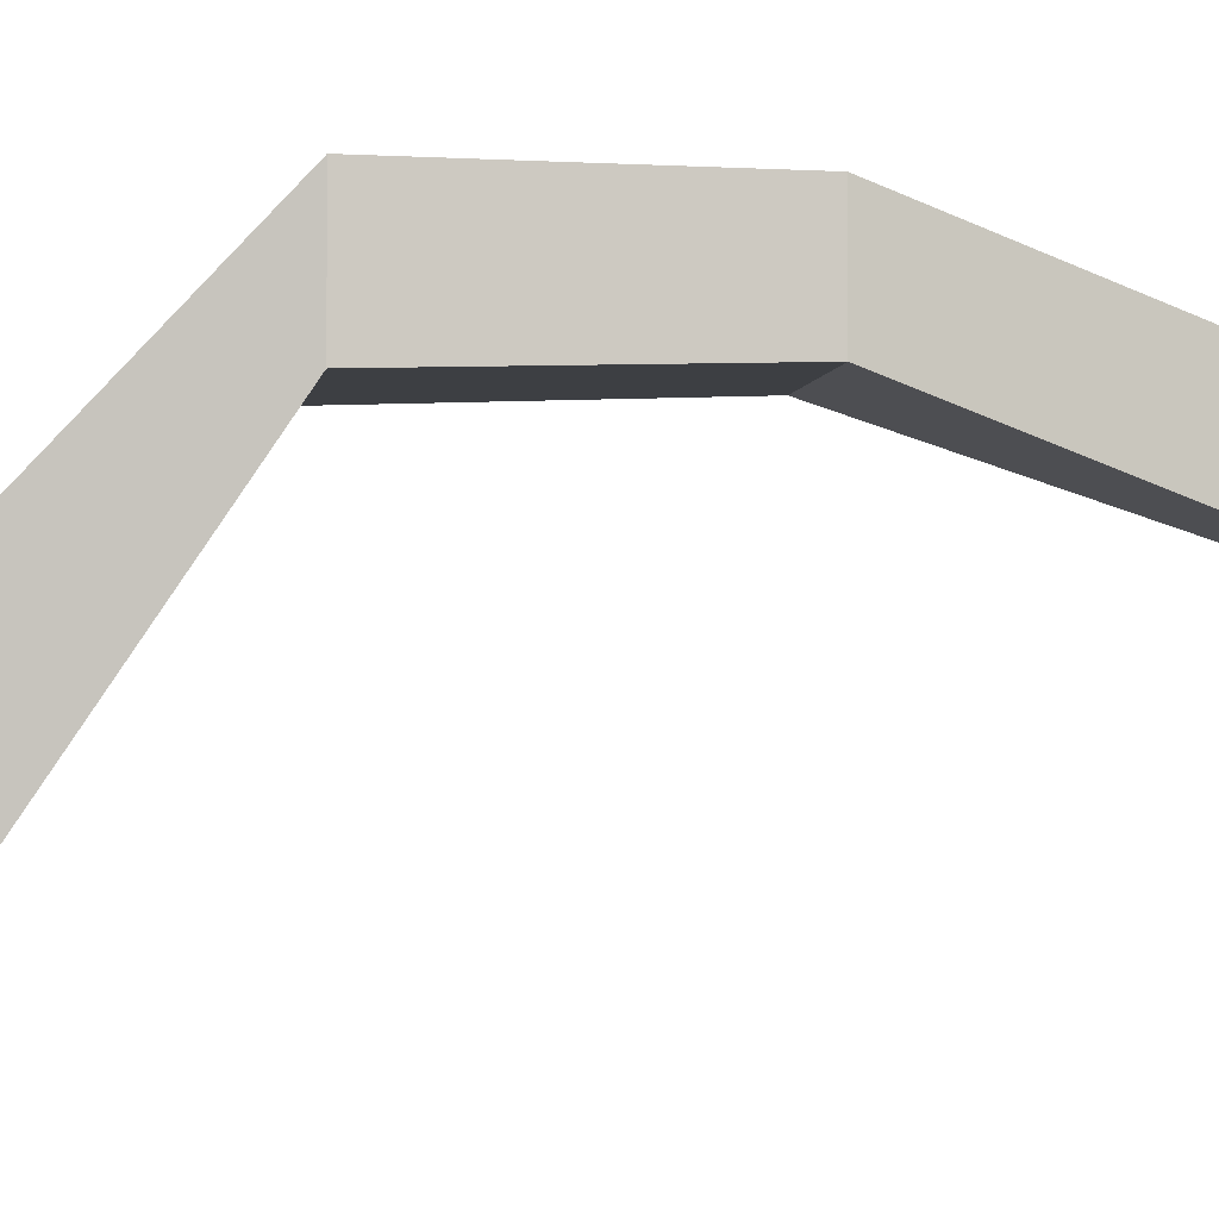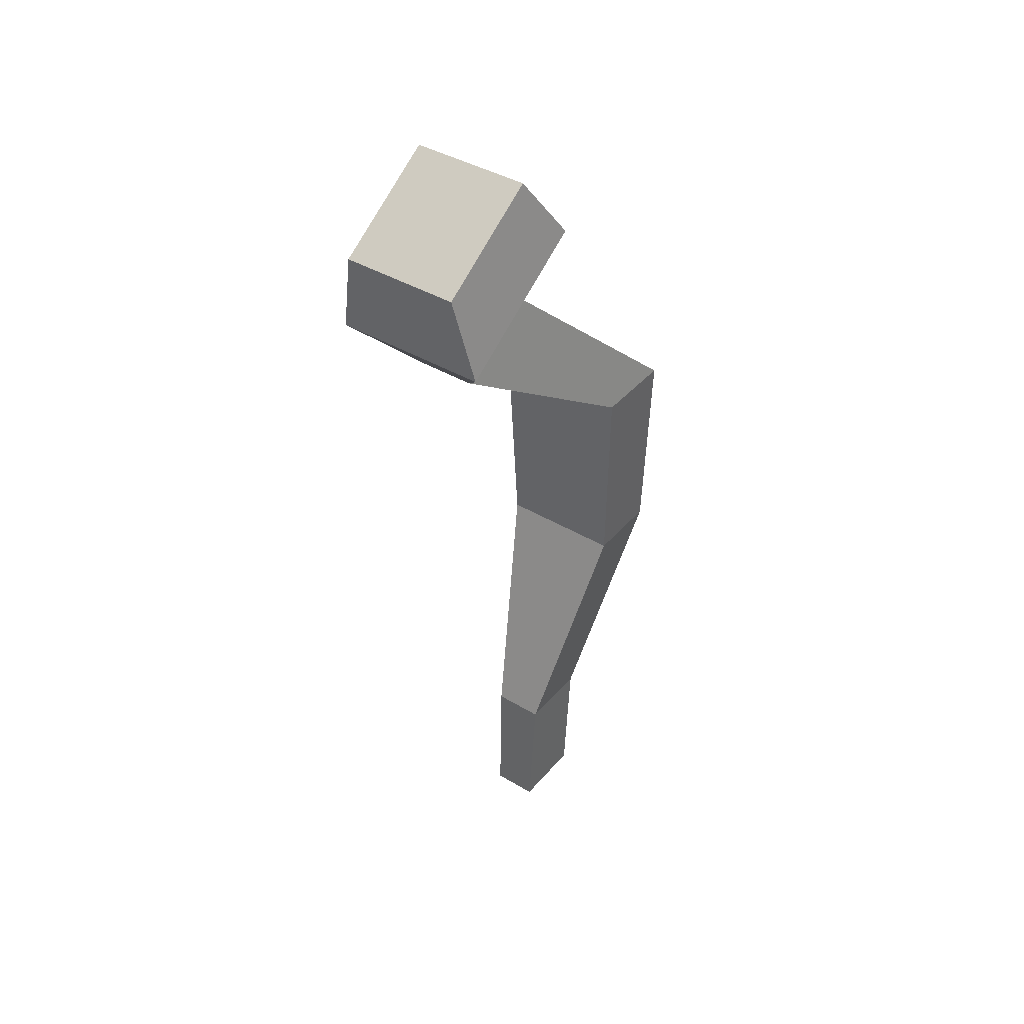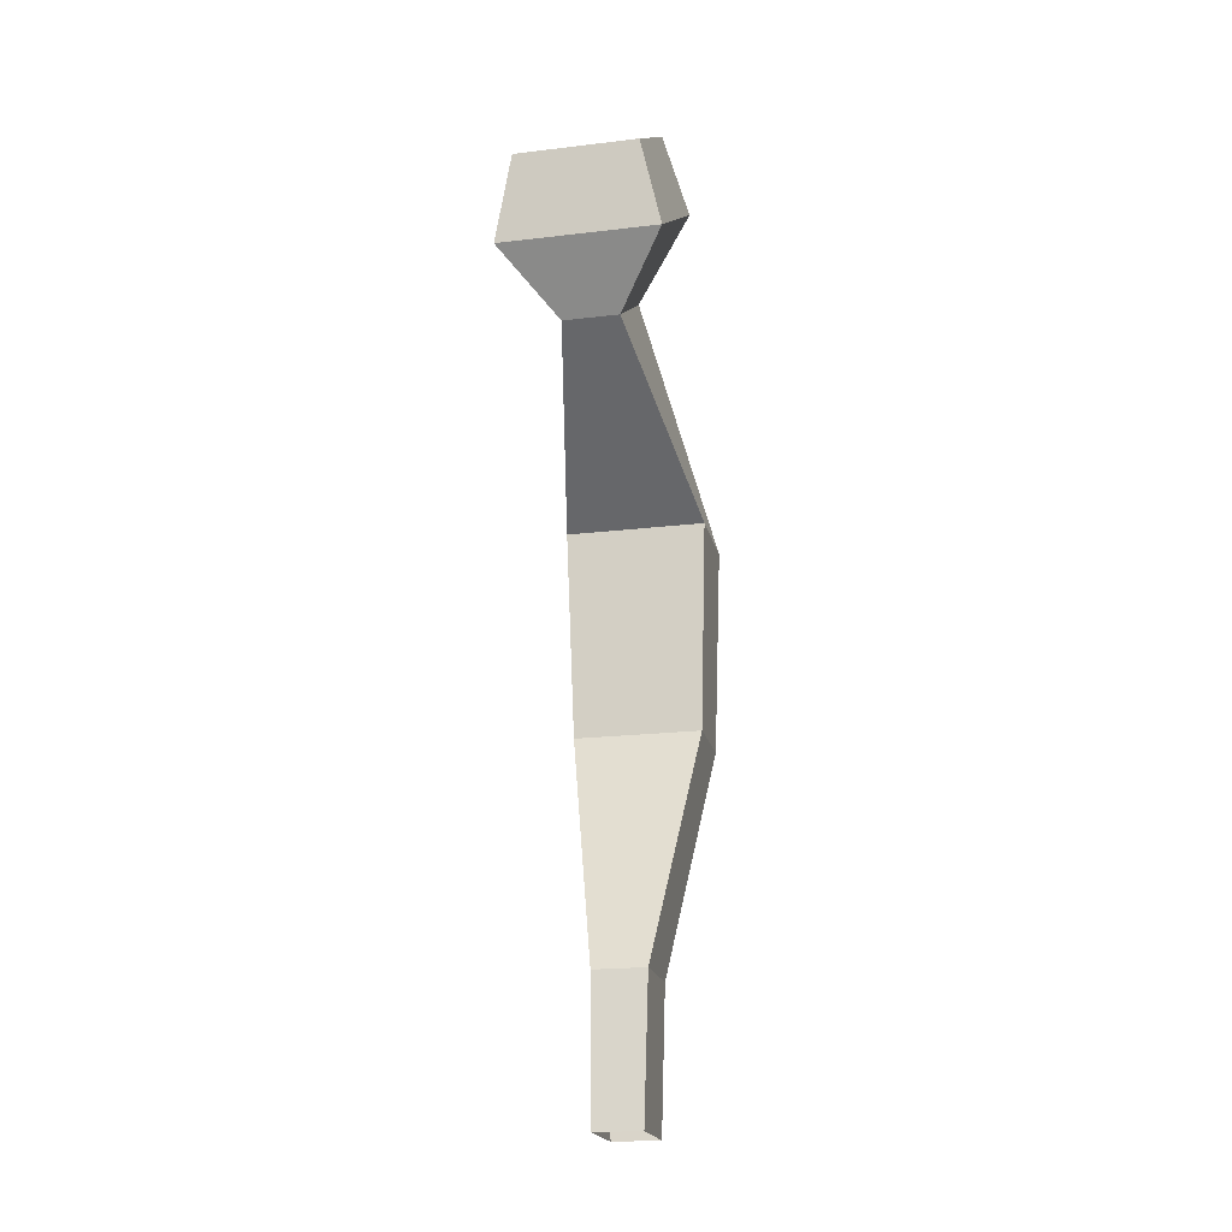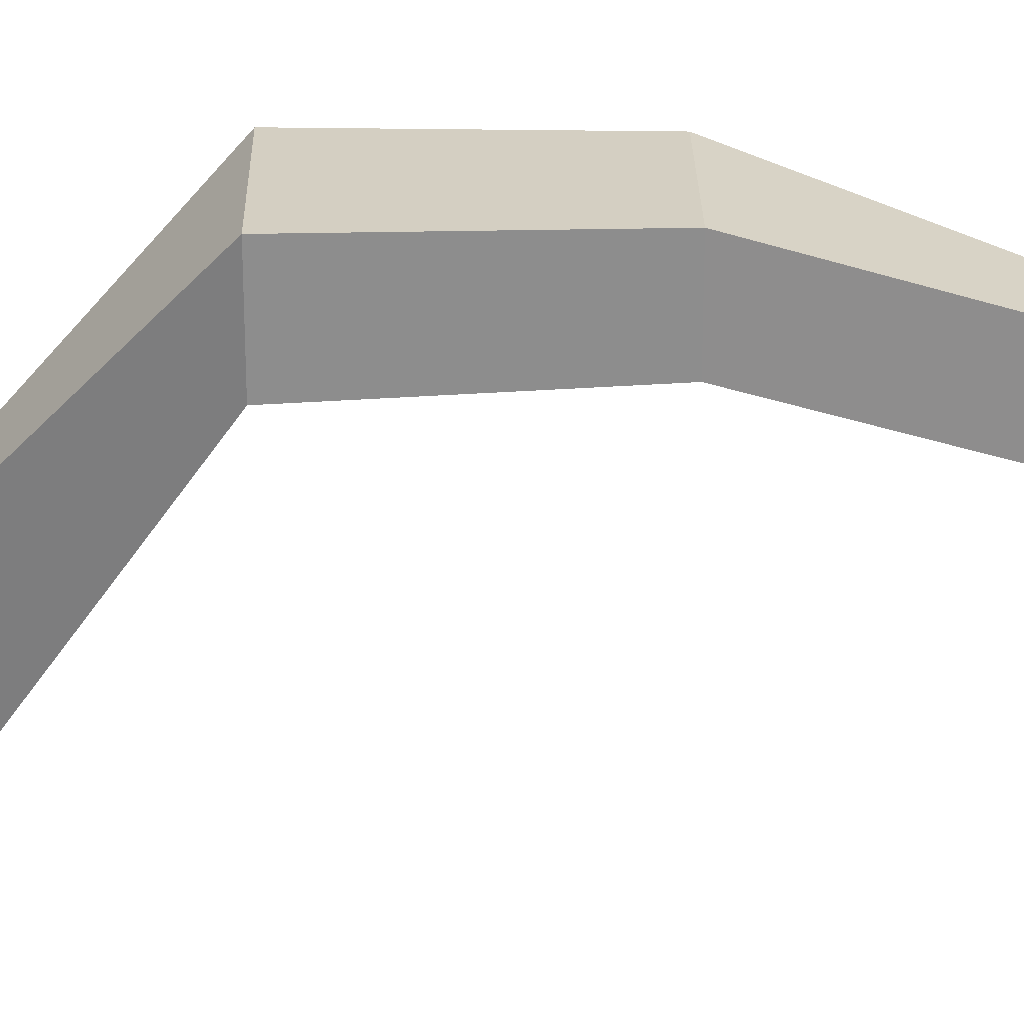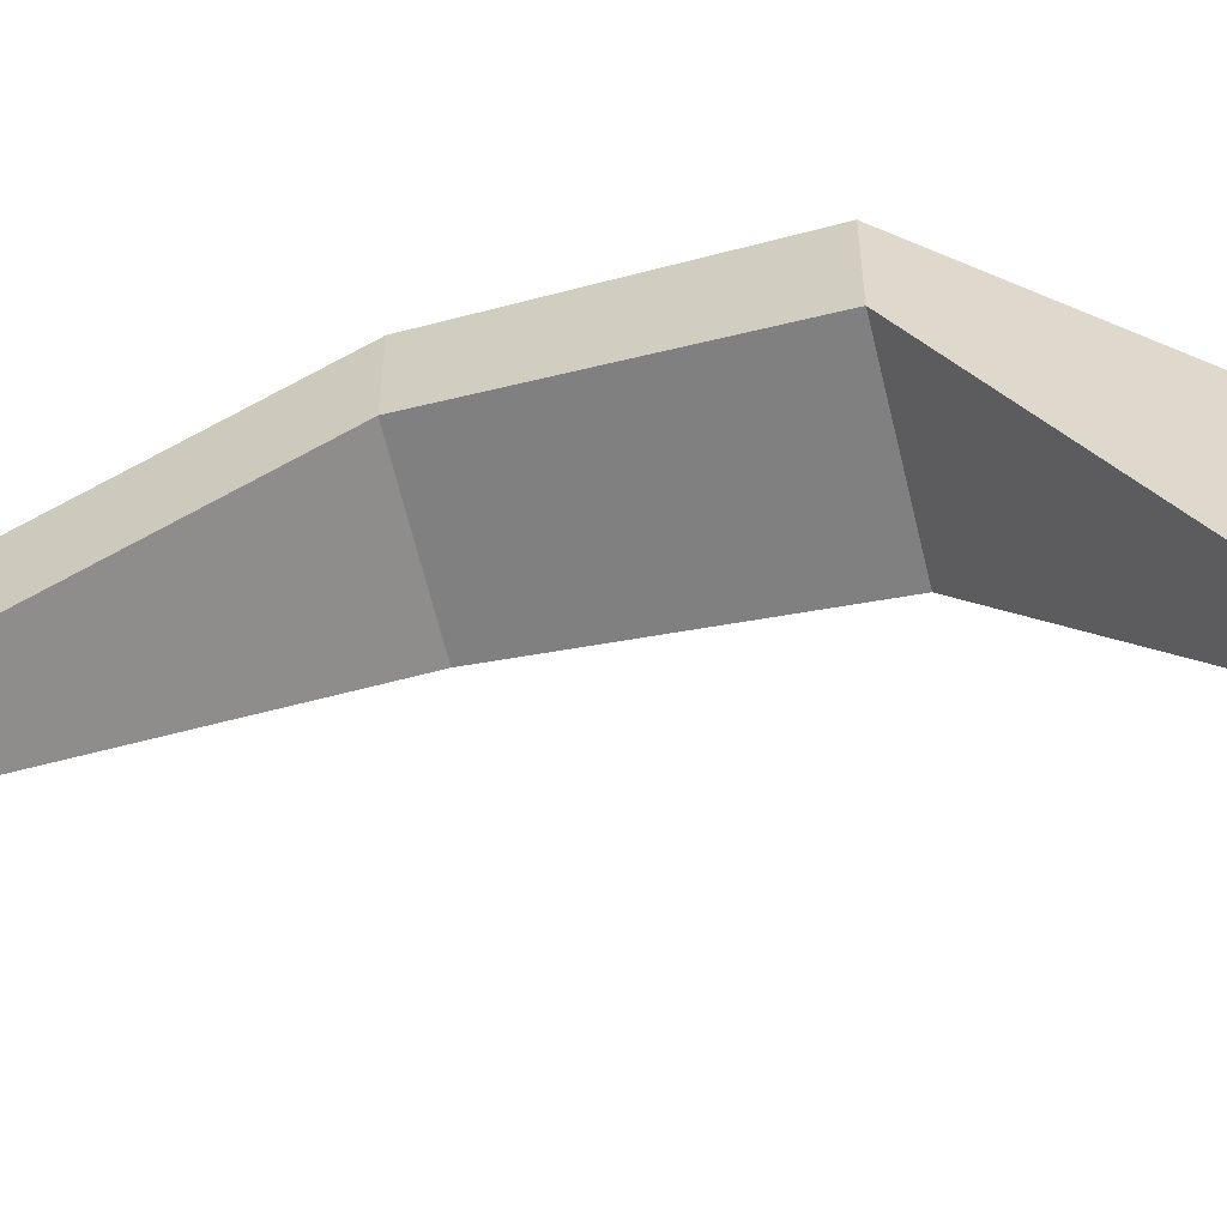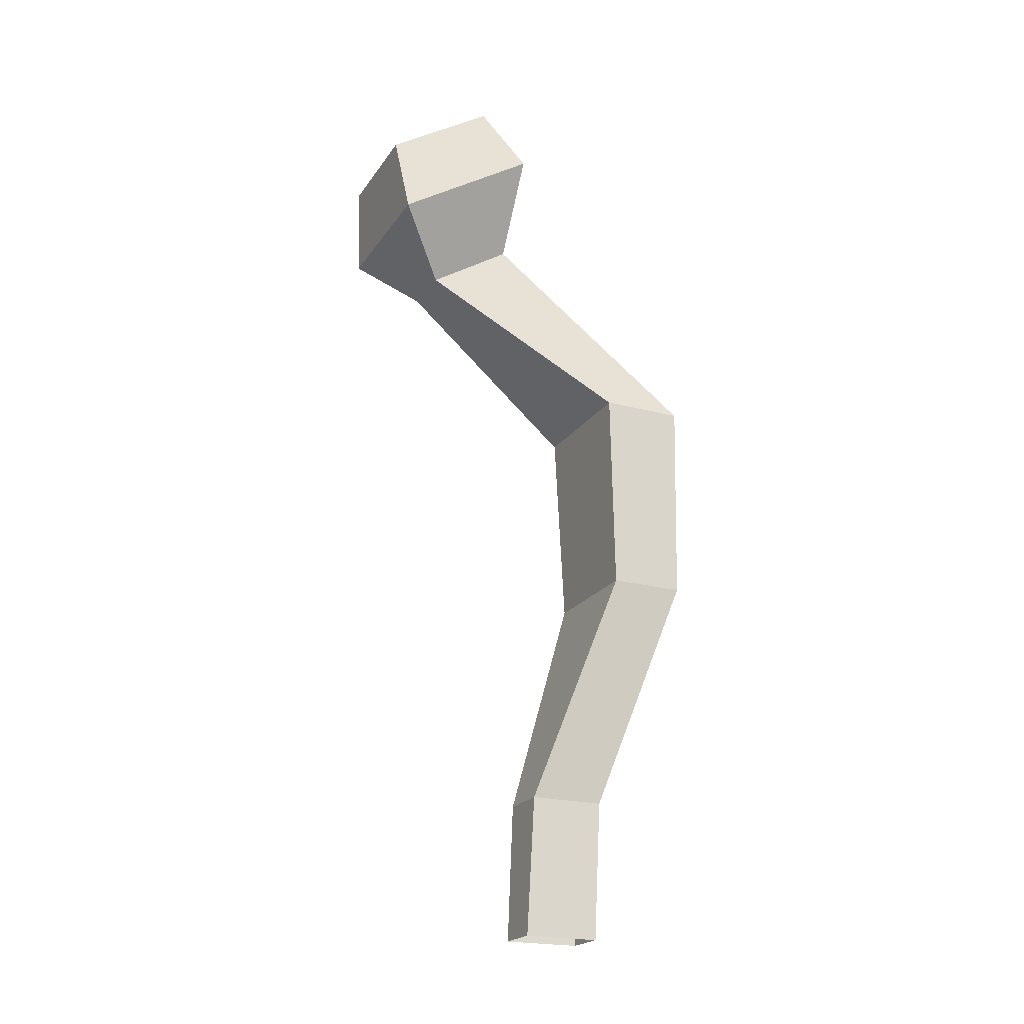
<metadata>
{"format":"obj","ext":"obj","renderer":"f3d","projection":"perspective","resolution":1024,"background":"white","views":[{"elev":-3.7,"azim":-99.0,"up":"+Z"},{"elev":40.6,"azim":-143.7,"up":"+Y"},{"elev":-20.0,"azim":-167.6,"up":"+Y"},{"elev":25.7,"azim":-90.9,"up":"+Z"},{"elev":-60.7,"azim":103.2,"up":"+Z"},{"elev":-21.7,"azim":-115.1,"up":"+Y"}]}
</metadata>
<code>
g WEP_Bow01_b01
v -0.05861 0.4558 -0.0635
v 0.05861 0.4558 -0.0635
v 0.07662 0.393 -0.02149
v -0.07662 0.393 -0.02149
v 0.05861 0.4558 -0.0635
v 0.05861 0.3873 -0.1693
v 0.07662 0.3034 -0.1598
v 0.07662 0.393 -0.02149
v 0.05861 0.3873 -0.1693
v -0.05861 0.3873 -0.1693
v -0.07662 0.3034 -0.1598
v 0.07662 0.3034 -0.1598
v -0.05861 0.3873 -0.1693
v -0.05861 0.4558 -0.0635
v -0.07662 0.393 -0.02149
v -0.07662 0.3034 -0.1598
v -0.05861 0.3873 -0.1693
v 0.05861 0.3873 -0.1693
v 0.05861 0.4558 -0.0635
v -0.05861 0.4558 -0.0635
v -0.0611 -0.08451 0.1684
v 0.0611 -0.08451 0.1684
v 0.0255 -0.3179 0.08735
v -0.0255 -0.3179 0.08735
v 0.0611 -0.08451 0.09379
v 0.0255 -0.3179 0.01293
v 0.0255 -0.3179 0.08735
v 0.0611 -0.08451 0.1684
v -0.0611 -0.08451 0.09379
v -0.0255 -0.3179 0.01293
v 0.0255 -0.3179 0.01293
v 0.0611 -0.08451 0.09379
v -0.0611 -0.08451 0.1684
v -0.0255 -0.3179 0.08735
v -0.0255 -0.3179 0.01293
v -0.0611 -0.08451 0.09379
v -0.02711 0.3014 -0.02397
v 0.02711 0.3014 -0.02397
v 0.06767 0.1201 0.1693
v -0.06767 0.1201 0.1693
v 0.02711 0.2484 -0.1058
v 0.06767 0.1201 0.08664
v 0.06767 0.1201 0.1693
v 0.02711 0.2484 -0.1058
v 0.06767 0.1201 0.1693
v 0.02711 0.3014 -0.02397
v -0.02711 0.2484 -0.1058
v -0.06767 0.1201 0.08664
v 0.06767 0.1201 0.08664
v 0.02711 0.2484 -0.1058
v -0.02711 0.3014 -0.02397
v -0.06767 0.1201 0.1693
v -0.06767 0.1201 0.08664
v -0.02711 0.3014 -0.02397
v -0.06767 0.1201 0.08664
v -0.02711 0.2484 -0.1058
v -0.0255 -0.3179 0.08735
v 0.0255 -0.3179 0.08735
v 0.02274 -0.4558 0.08161
v -0.02274 -0.4558 0.08161
v 0.0255 -0.3179 0.01293
v 0.02274 -0.4558 0.005982
v 0.02274 -0.4558 0.08161
v 0.0255 -0.3179 0.08735
v -0.0255 -0.3179 0.01293
v -0.02274 -0.4558 0.005982
v 0.02274 -0.4558 0.005982
v 0.0255 -0.3179 0.01293
v -0.0255 -0.3179 0.08735
v -0.02274 -0.4558 0.08161
v -0.02274 -0.4558 0.005982
v -0.0255 -0.3179 0.01293
v -0.07662 0.393 -0.02149
v 0.07662 0.393 -0.02149
v 0.02711 0.3014 -0.02397
v -0.02711 0.3014 -0.02397
v 0.07662 0.3034 -0.1598
v 0.02711 0.2484 -0.1058
v 0.02711 0.3014 -0.02397
v 0.07662 0.393 -0.02149
v -0.07662 0.3034 -0.1598
v -0.02711 0.2484 -0.1058
v 0.02711 0.2484 -0.1058
v 0.07662 0.3034 -0.1598
v -0.07662 0.393 -0.02149
v -0.02711 0.3014 -0.02397
v -0.02711 0.2484 -0.1058
v -0.07662 0.3034 -0.1598
v -0.06767 0.1201 0.1693
v 0.06767 0.1201 0.1693
v 0.0611 -0.08451 0.1684
v -0.0611 -0.08451 0.1684
v 0.06767 0.1201 0.08664
v 0.0611 -0.08451 0.09379
v 0.0611 -0.08451 0.1684
v 0.06767 0.1201 0.1693
v -0.06767 0.1201 0.08664
v -0.0611 -0.08451 0.09379
v 0.0611 -0.08451 0.09379
v 0.06767 0.1201 0.08664
v -0.06767 0.1201 0.1693
v -0.0611 -0.08451 0.1684
v -0.0611 -0.08451 0.09379
v -0.06767 0.1201 0.08664
g WEP_Bow01_b01_0
f 3 2 1
f 4 3 1
f 7 6 5
f 8 7 5
f 11 10 9
f 12 11 9
f 15 14 13
f 16 15 13
f 19 18 17
f 20 19 17
f 23 22 21
f 24 23 21
f 27 26 25
f 28 27 25
f 31 30 29
f 32 31 29
f 35 34 33
f 36 35 33
f 39 38 37
f 40 39 37
f 43 42 41
f 46 45 44
f 49 48 47
f 50 49 47
f 53 52 51
f 56 55 54
f 59 58 57
f 60 59 57
f 63 62 61
f 64 63 61
f 67 66 65
f 68 67 65
f 71 70 69
f 72 71 69
f 75 74 73
f 76 75 73
f 79 78 77
f 80 79 77
f 83 82 81
f 84 83 81
f 87 86 85
f 88 87 85
f 91 90 89
f 92 91 89
f 95 94 93
f 96 95 93
f 99 98 97
f 100 99 97
f 103 102 101
f 104 103 101

</code>
